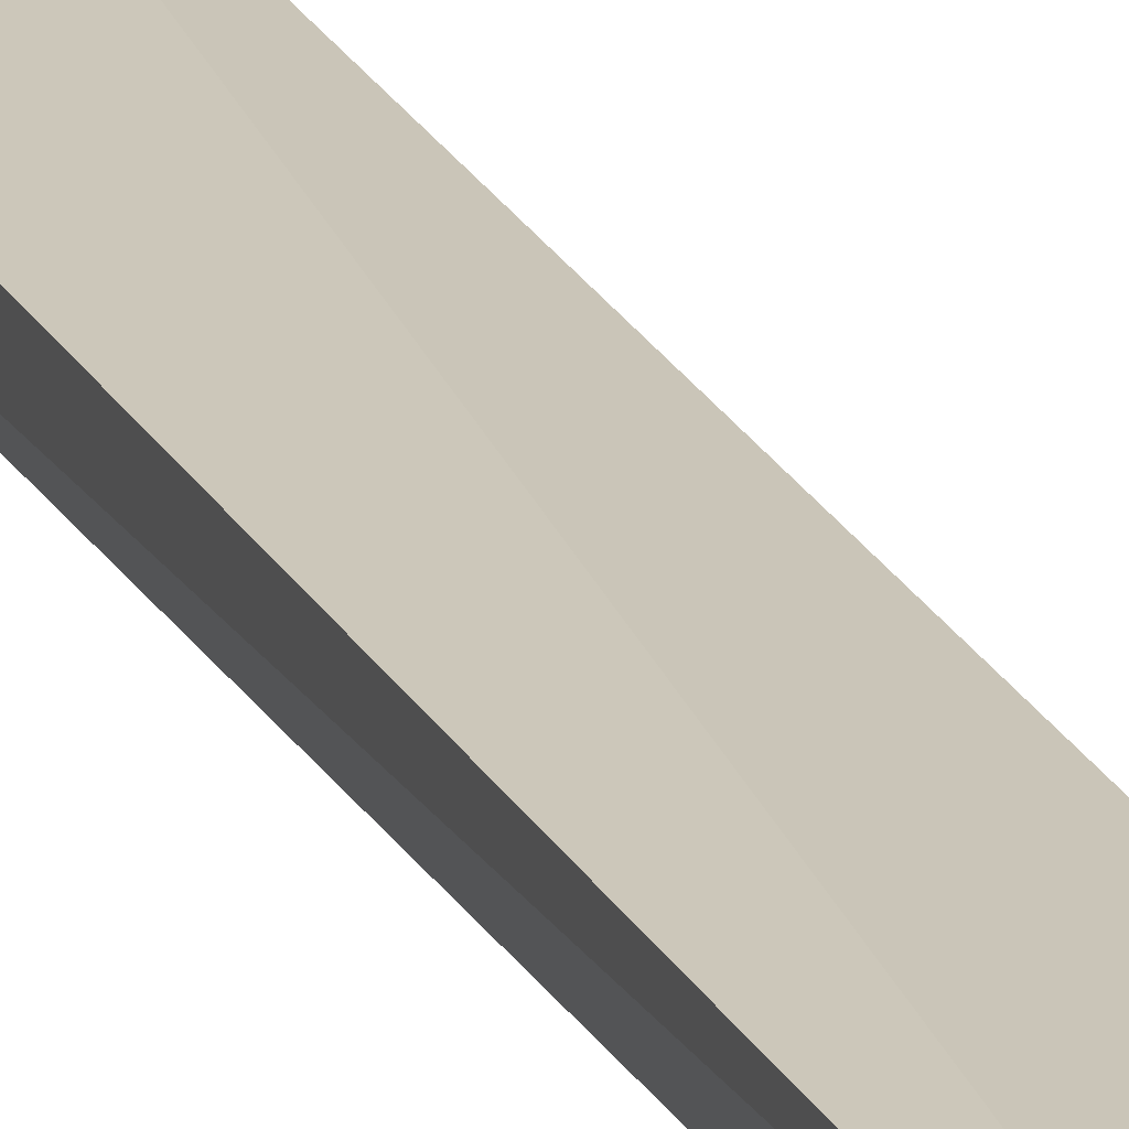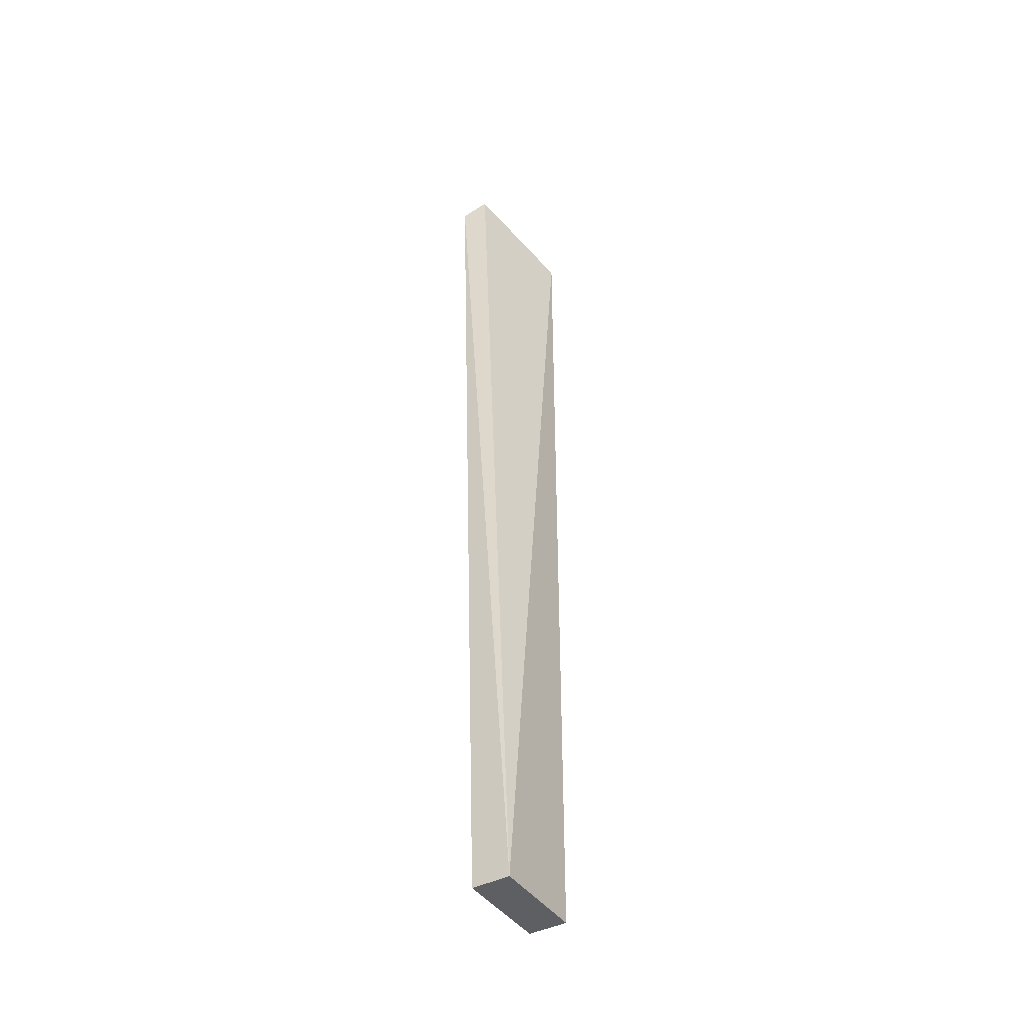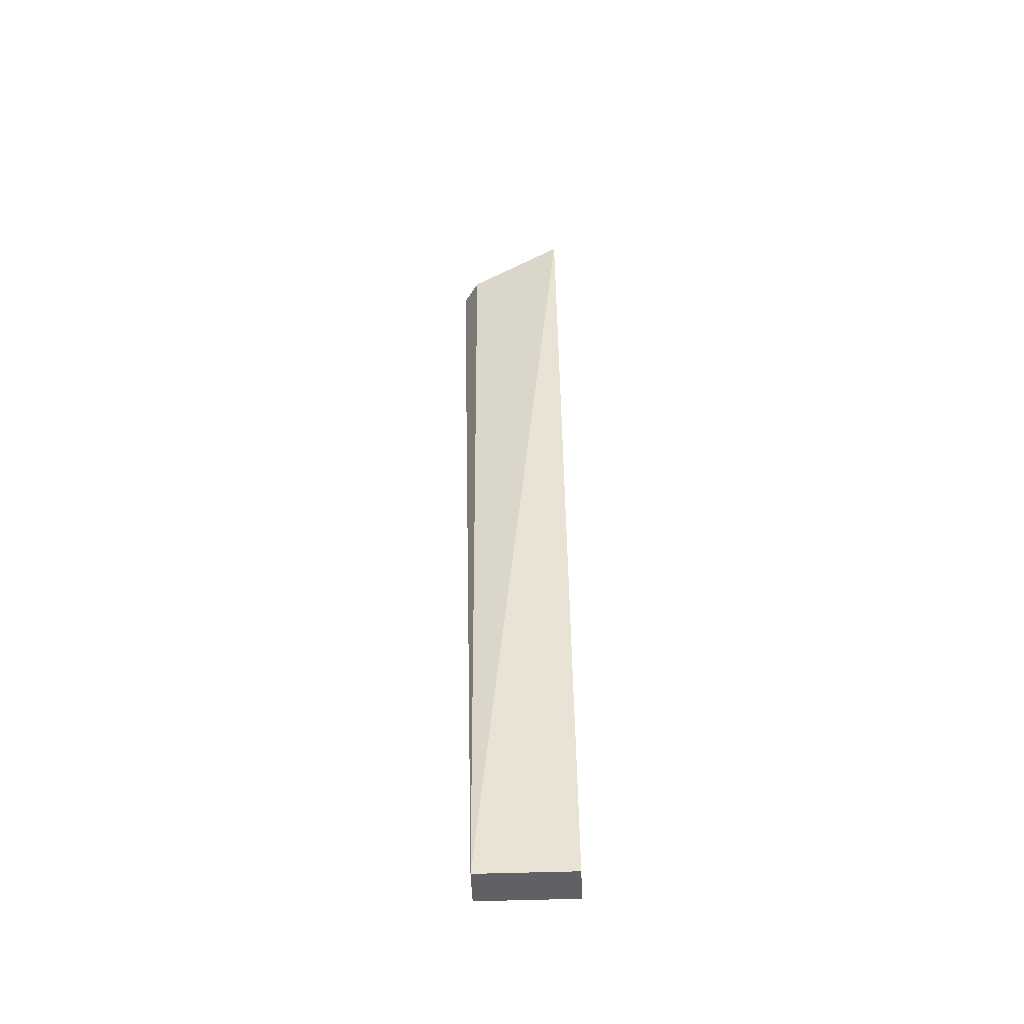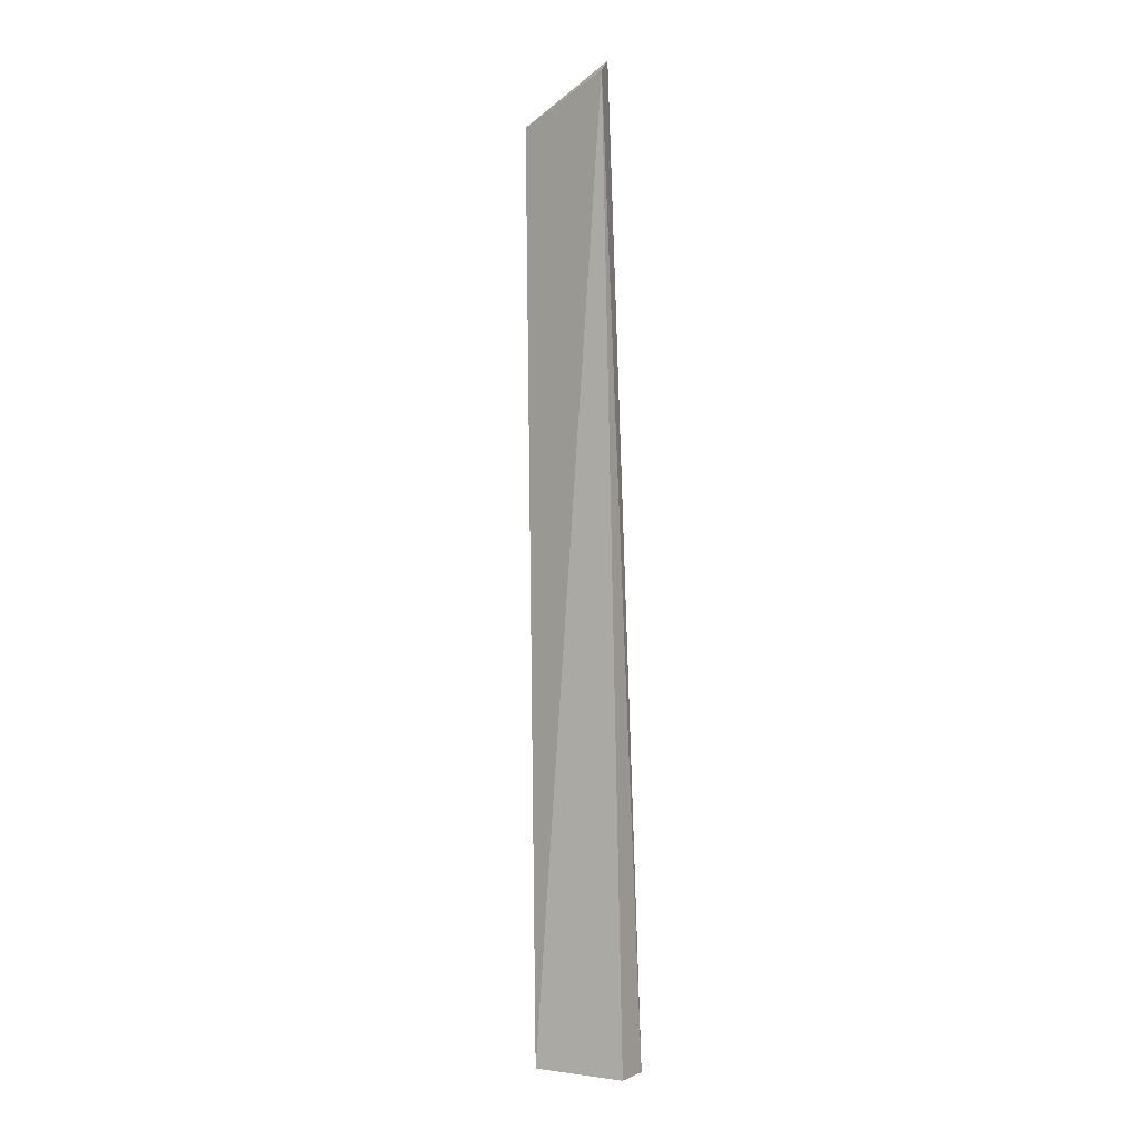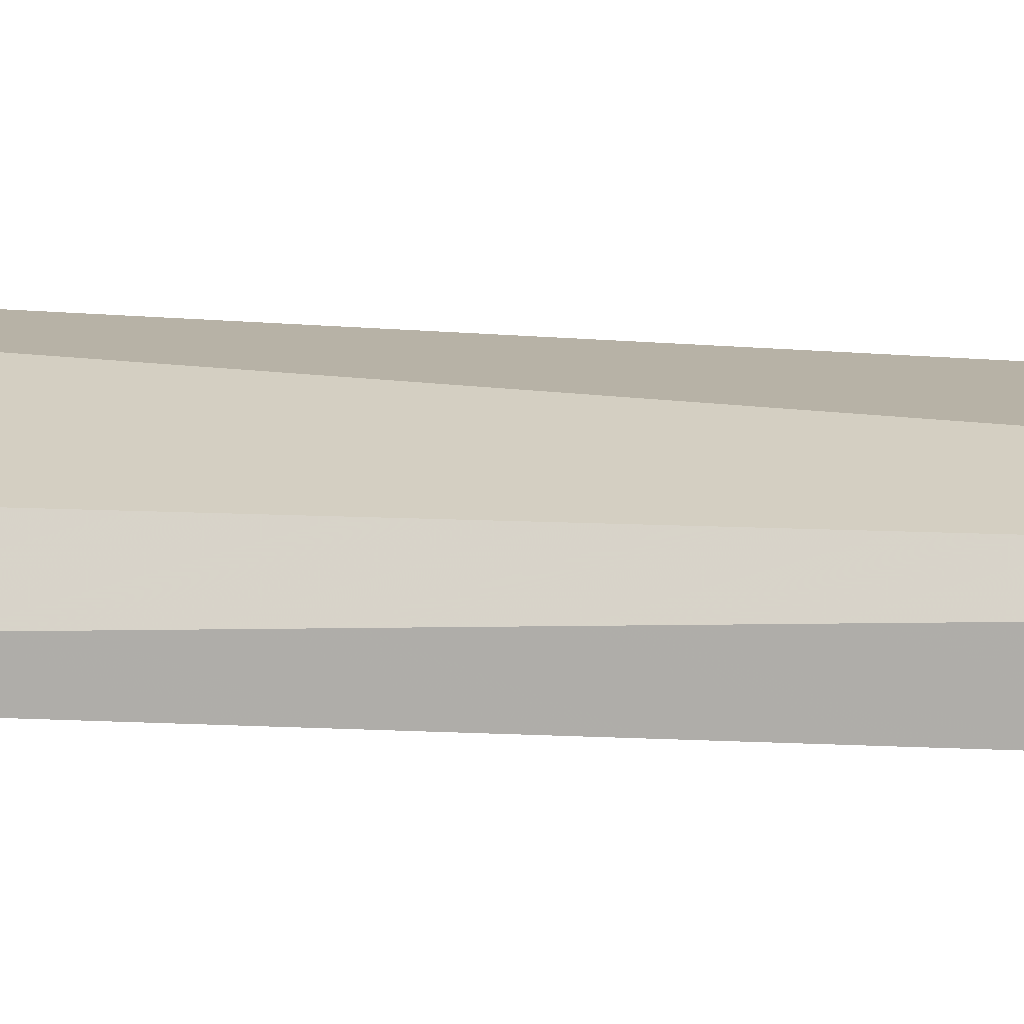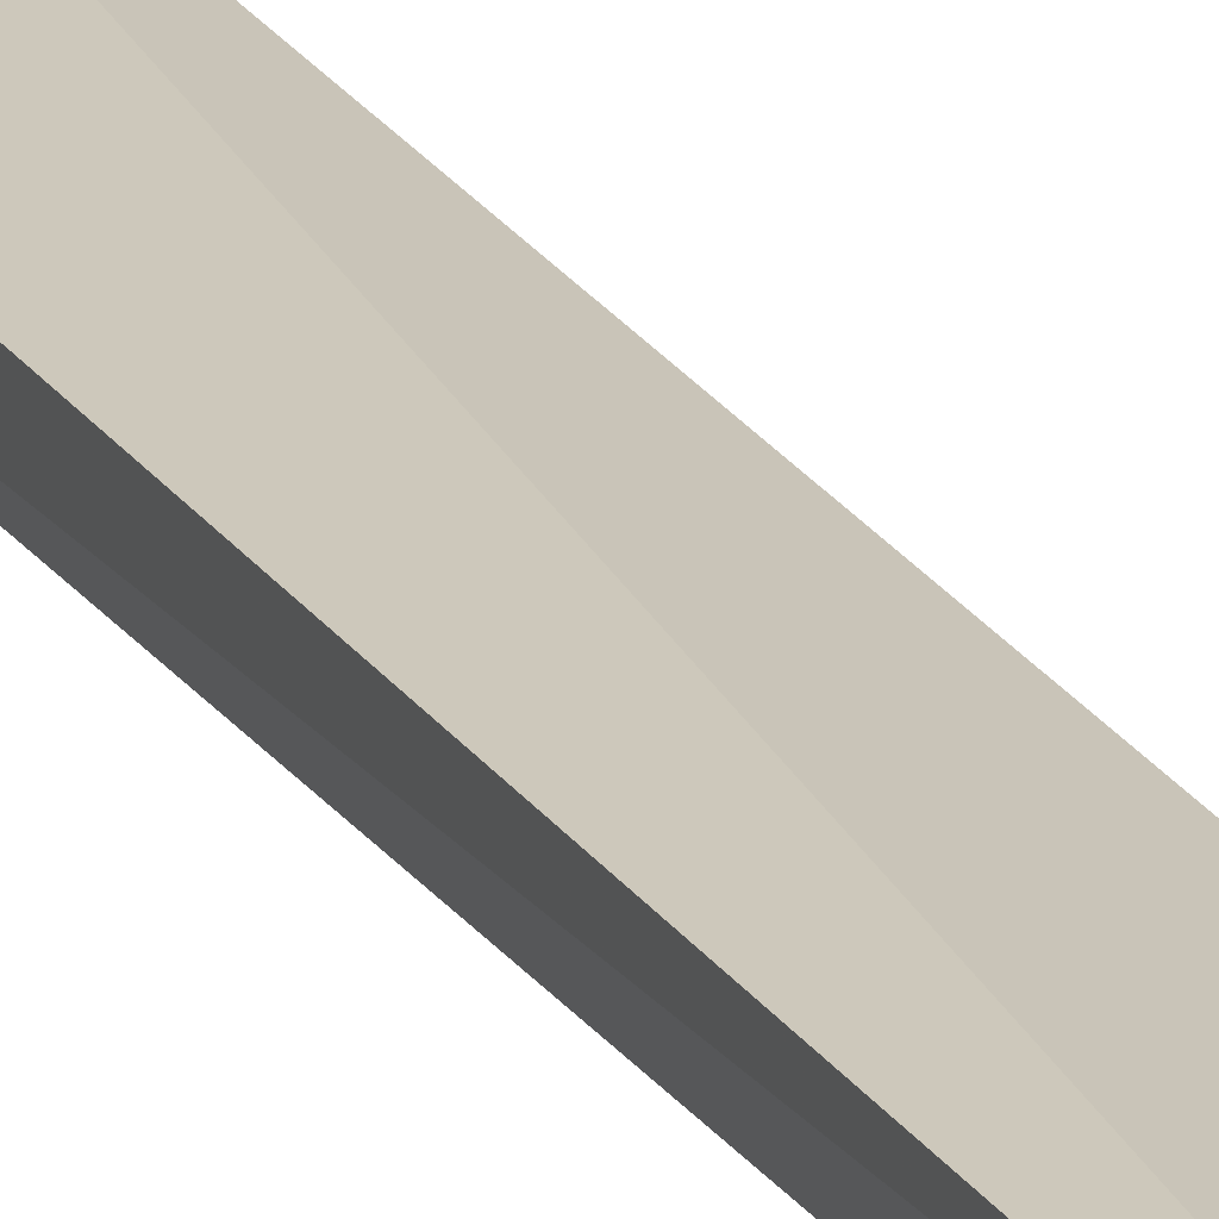
<metadata>
{"format":"obj","ext":"obj","renderer":"f3d","projection":"perspective","resolution":1024,"background":"white","views":[{"elev":23.2,"azim":-20.5,"up":"+Y"},{"elev":-42.0,"azim":-58.1,"up":"+Z"},{"elev":-49.5,"azim":-177.8,"up":"+Z"},{"elev":-0.7,"azim":-150.3,"up":"+Z"},{"elev":11.9,"azim":95.9,"up":"+Y"},{"elev":23.8,"azim":-23.8,"up":"+Y"}]}
</metadata>
<code>
v 0.1075 0.05872 0.2304
v 0.08843 0.04793 -0.5
v 0.08833 0.07812 -0.4999
v 0.01696 0.1029 0.2527
v 0.01268 0.04793 -0.5
v 0.09435 0.08333 0.2224
v 0.02249 0.08347 0.2648
v 0.01268 0.07823 -0.5
f 1 2 3
f 5 2 1
f 6 1 3
f 6 3 4
f 7 5 1
f 7 4 5
f 7 6 4
f 7 1 6
f 8 3 2
f 8 2 5
f 8 5 4
f 8 4 3

</code>
